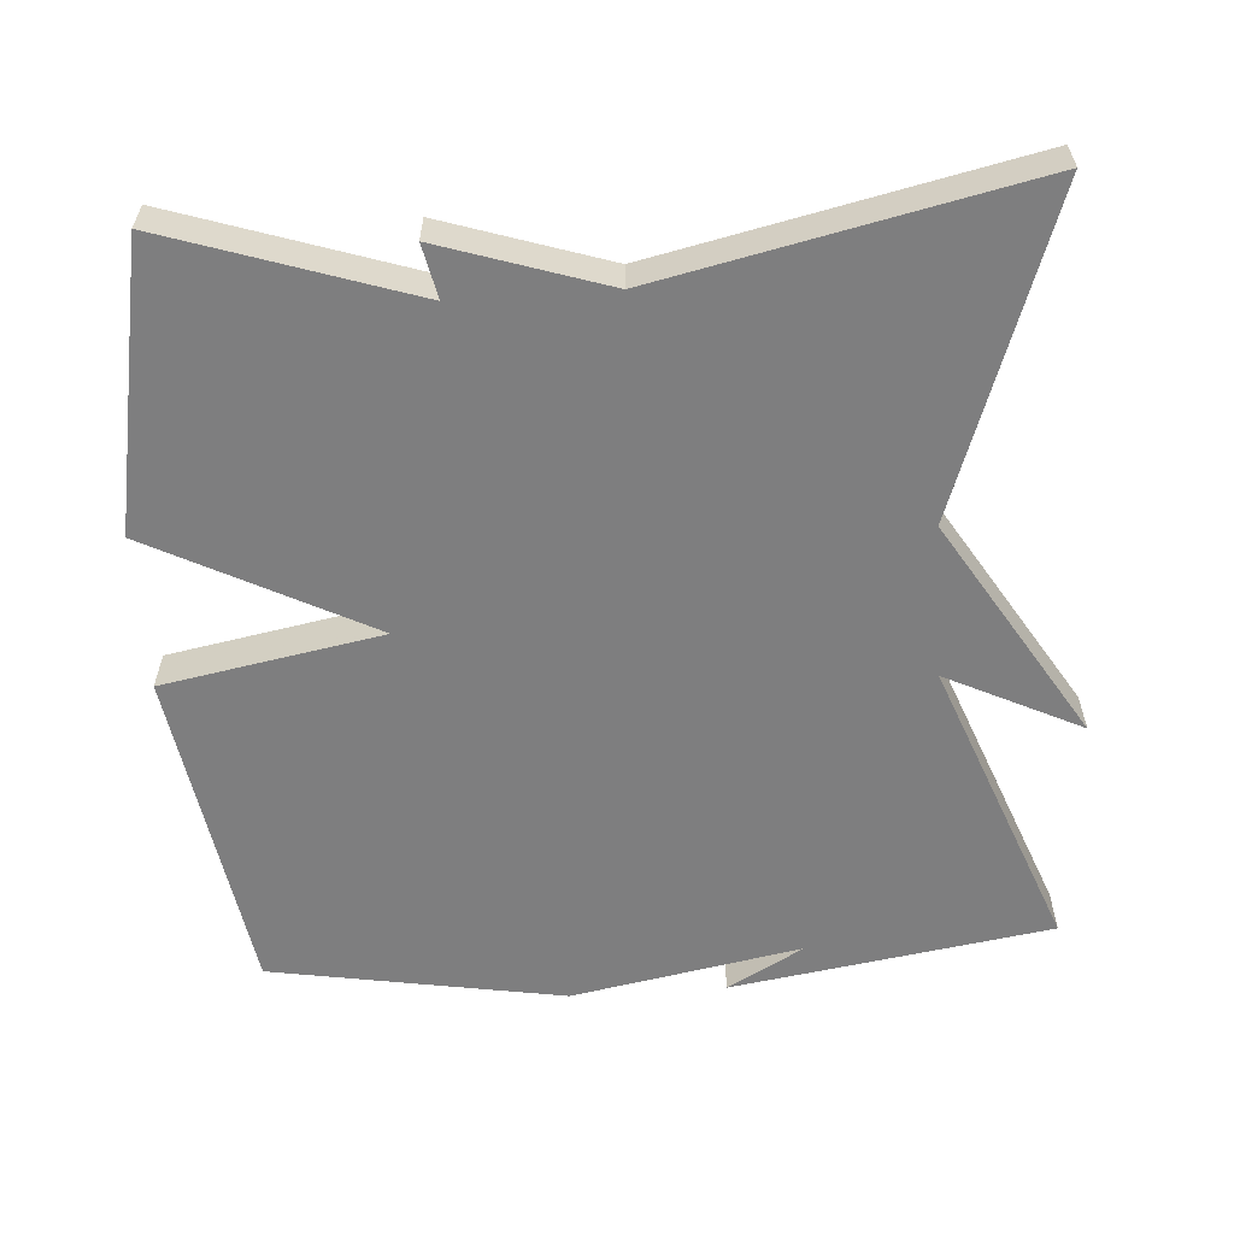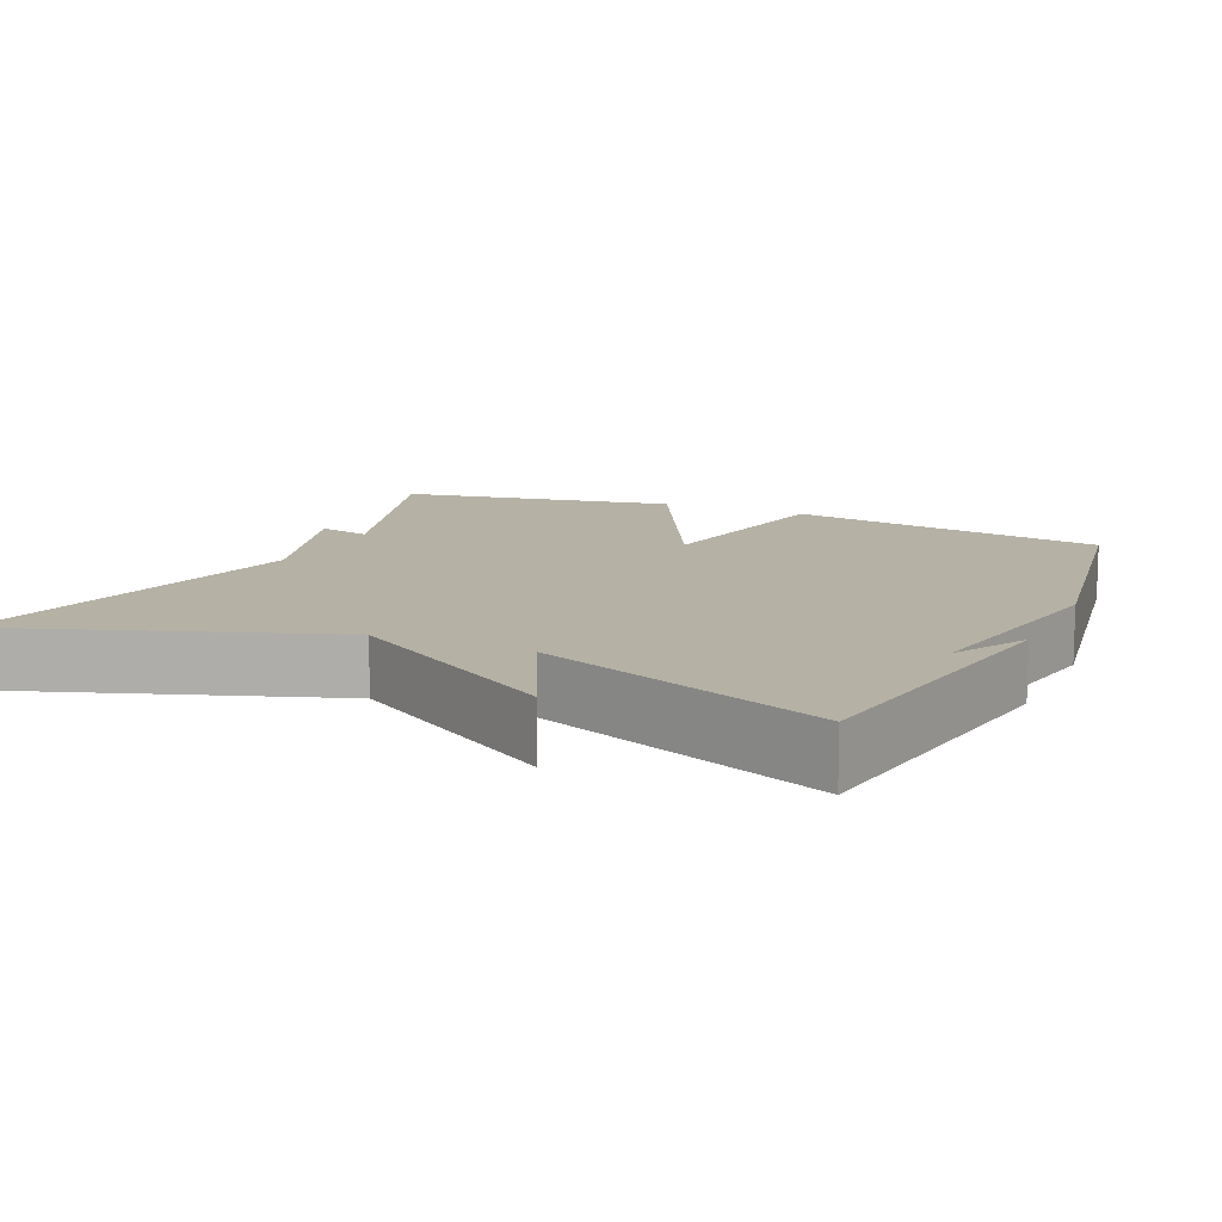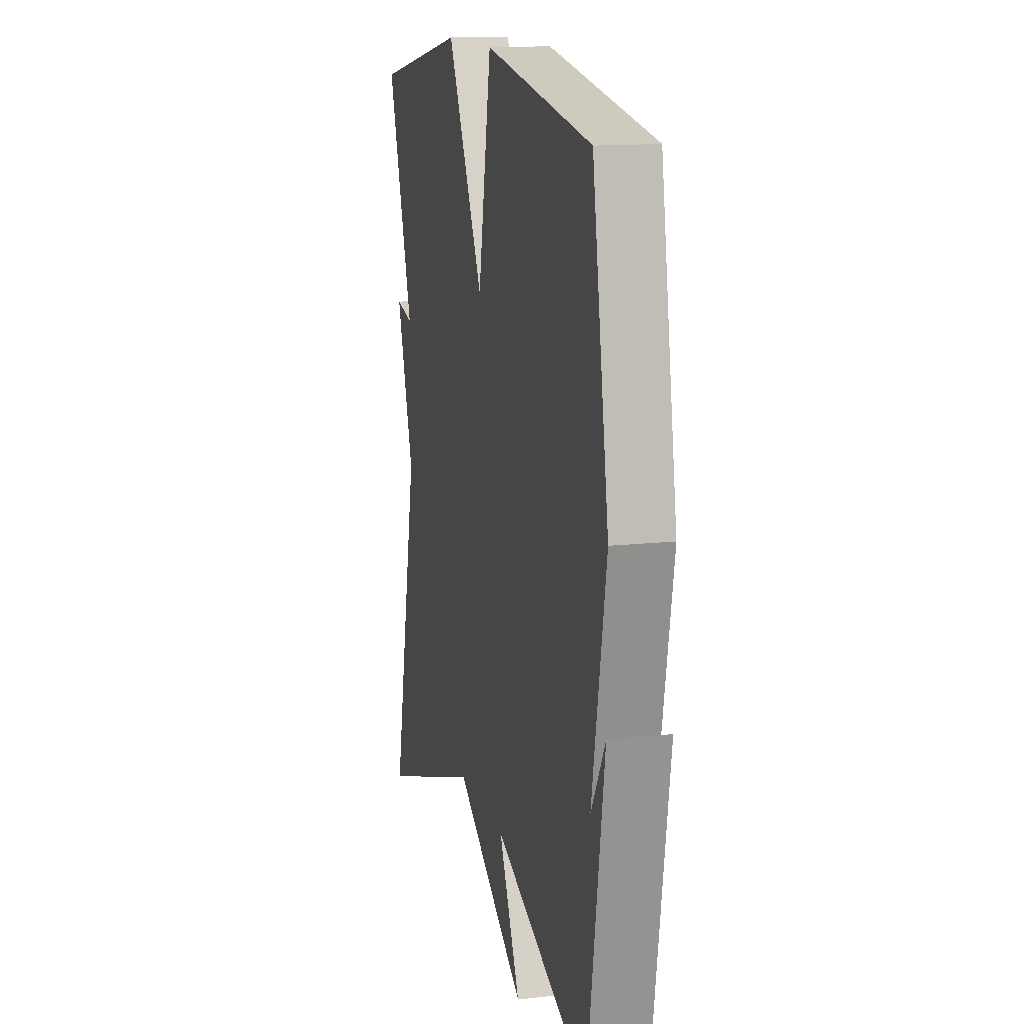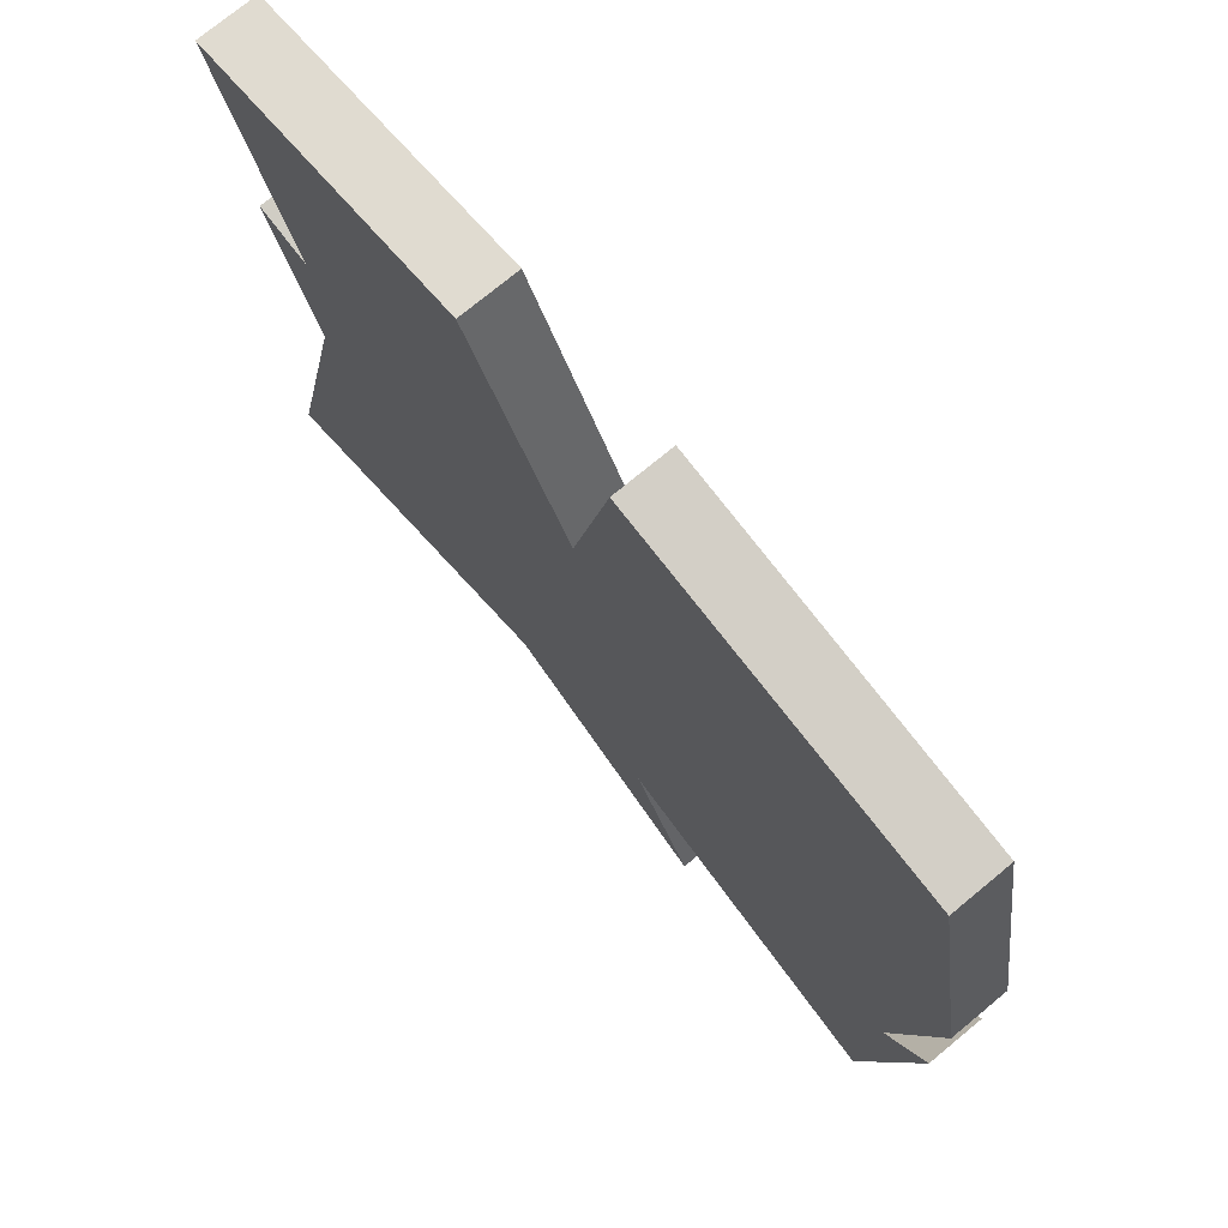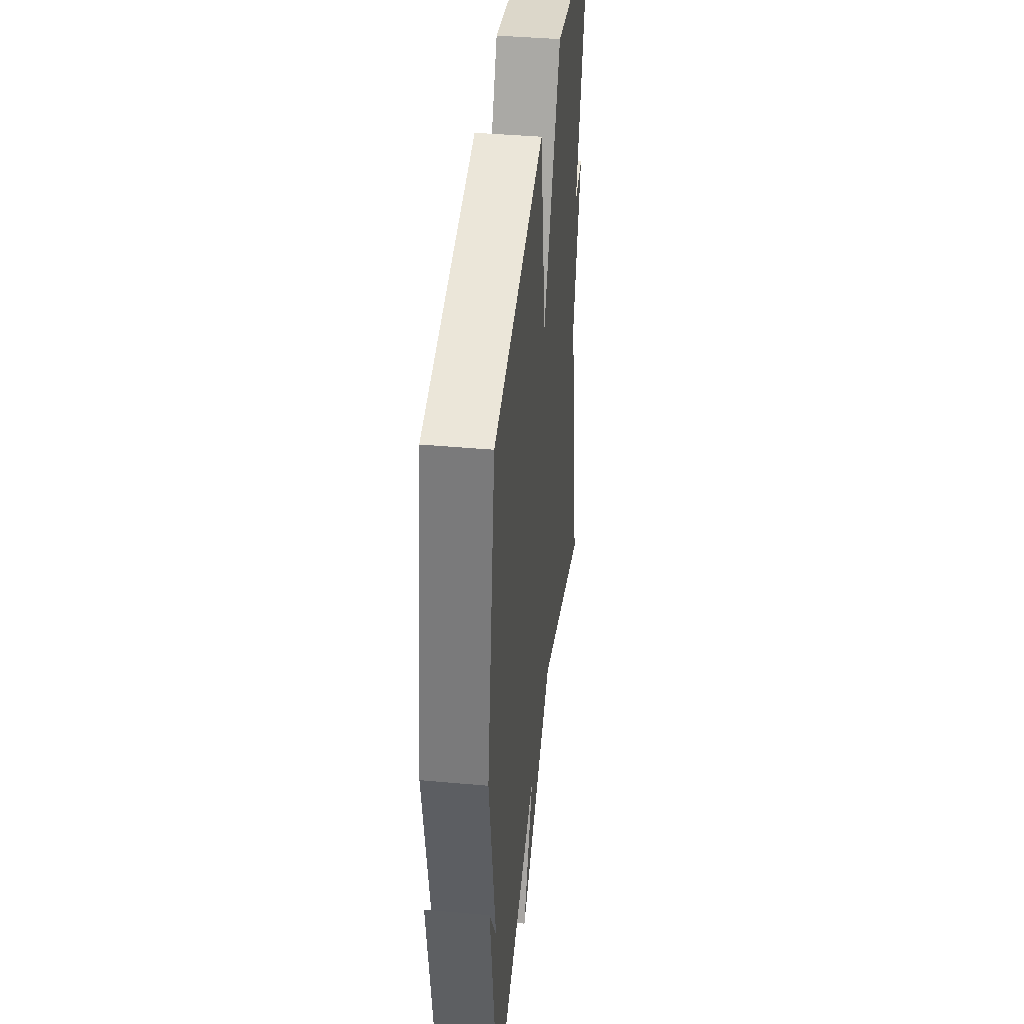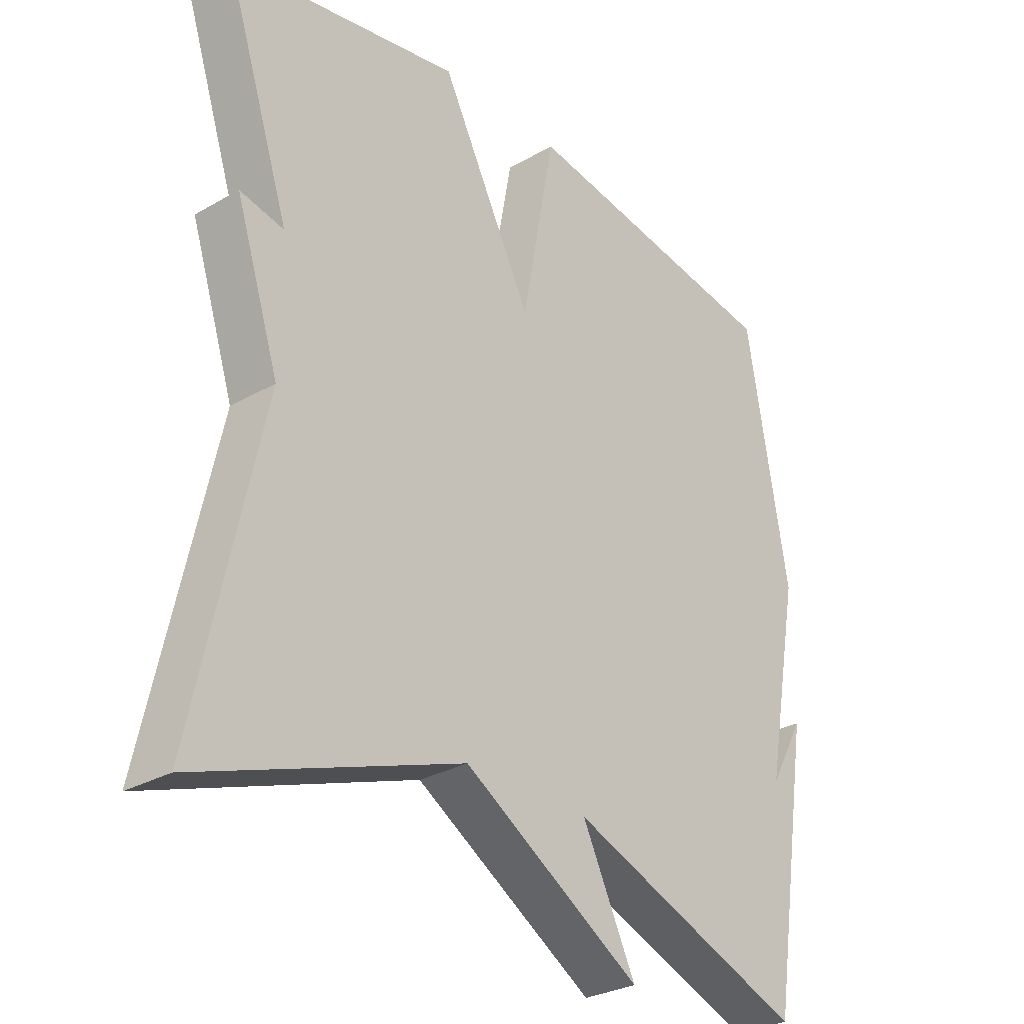
<metadata>
{"format":"obj","ext":"obj","renderer":"f3d","projection":"perspective","resolution":1024,"background":"white","views":[{"elev":-59.5,"azim":93.9,"up":"+Y"},{"elev":11.8,"azim":-155.6,"up":"+Y"},{"elev":14.0,"azim":-103.9,"up":"+Z"},{"elev":74.8,"azim":-129.5,"up":"+Z"},{"elev":40.8,"azim":-83.7,"up":"+Z"},{"elev":-29.2,"azim":130.5,"up":"+Z"}]}
</metadata>
<code>
v -0.5 0.07 -0.5
v -0.566 0.07 -0.083
v -0.51 0.07 -0.183
v -0.566 0.07 0.117
v -0.5 0.07 0.5
v -0.07 0.07 0.569
v -0.017 0.07 0.283
v 0.13 0.07 0.569
v 0.5 0.07 0.5
v 0.395 0.07 0.182
v 0.465 0.07 0.197
v 0.395 0.07 -0.018
v 0.5 0.07 -0.5
v 0.082 0.07 -0.353
v -0.204 0.07 -0.529
v -0.118 0.07 -0.353
v -0.5 0 -0.5
v -0.566 0 -0.083
v -0.51 0 -0.183
v -0.566 0 0.117
v -0.5 0 0.5
v -0.07 0 0.569
v -0.017 0 0.283
v 0.13 0 0.569
v 0.5 0 0.5
v 0.395 0 0.182
v 0.465 0 0.197
v 0.395 0 -0.018
v 0.5 0 -0.5
v 0.082 0 -0.353
v -0.204 0 -0.529
v -0.118 0 -0.353
f 14 15 16
f 12 13 14
f 12 14 16
f 11 12 16
f 10 11 16
f 9 10 16
f 8 9 16
f 7 8 16
f 6 7 16
f 5 6 16
f 4 5 16
f 3 4 16
f 1 2 3
f 1 3 16
f 32 31 30
f 30 29 28
f 32 30 28
f 32 28 27
f 32 27 26
f 32 26 25
f 32 25 24
f 32 24 23
f 32 23 22
f 32 22 21
f 32 21 20
f 32 20 19
f 19 18 17
f 32 19 17
f 1 17 18 2
f 2 18 19 3
f 3 19 20 4
f 4 20 21 5
f 5 21 22 6
f 6 22 23 7
f 7 23 24 8
f 8 24 25 9
f 9 25 26 10
f 10 26 27 11
f 11 27 28 12
f 12 28 29 13
f 13 29 30 14
f 14 30 31 15
f 15 31 32 16
f 16 32 17 1

</code>
